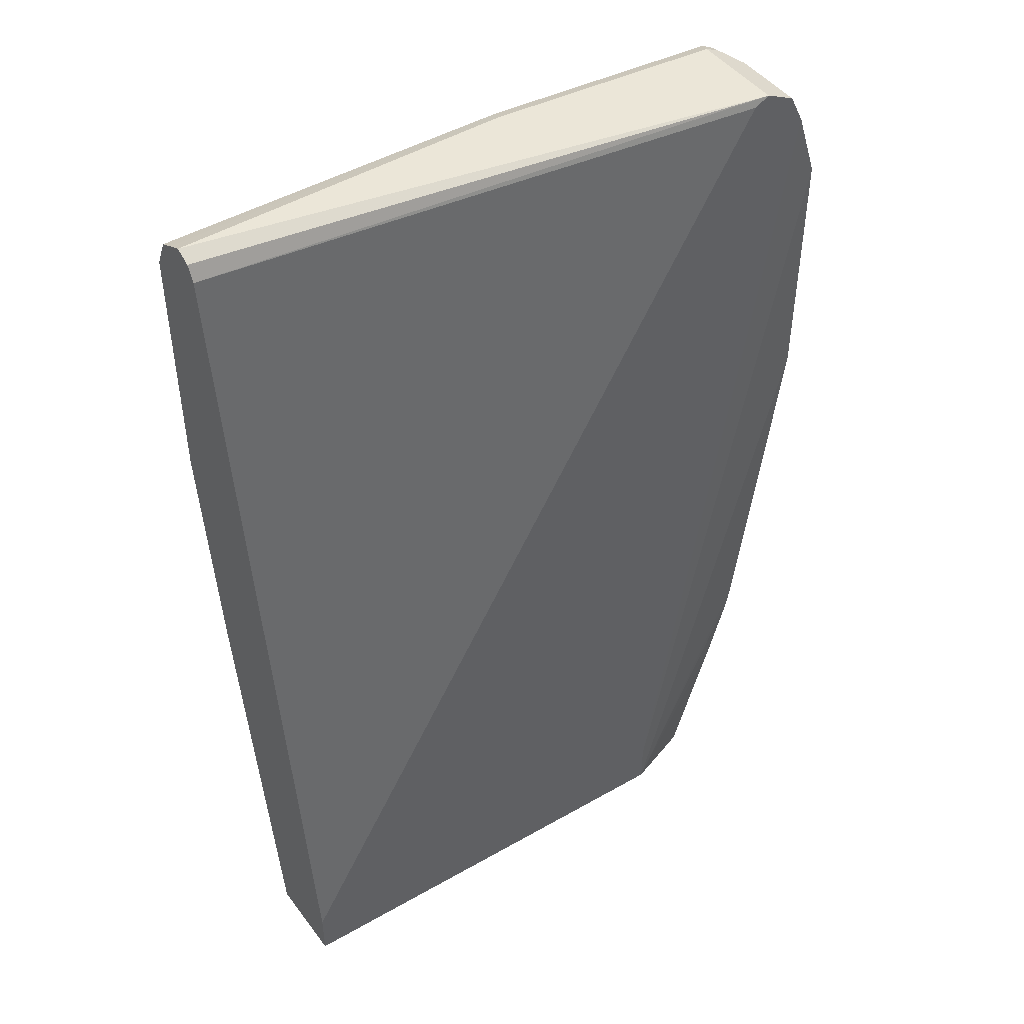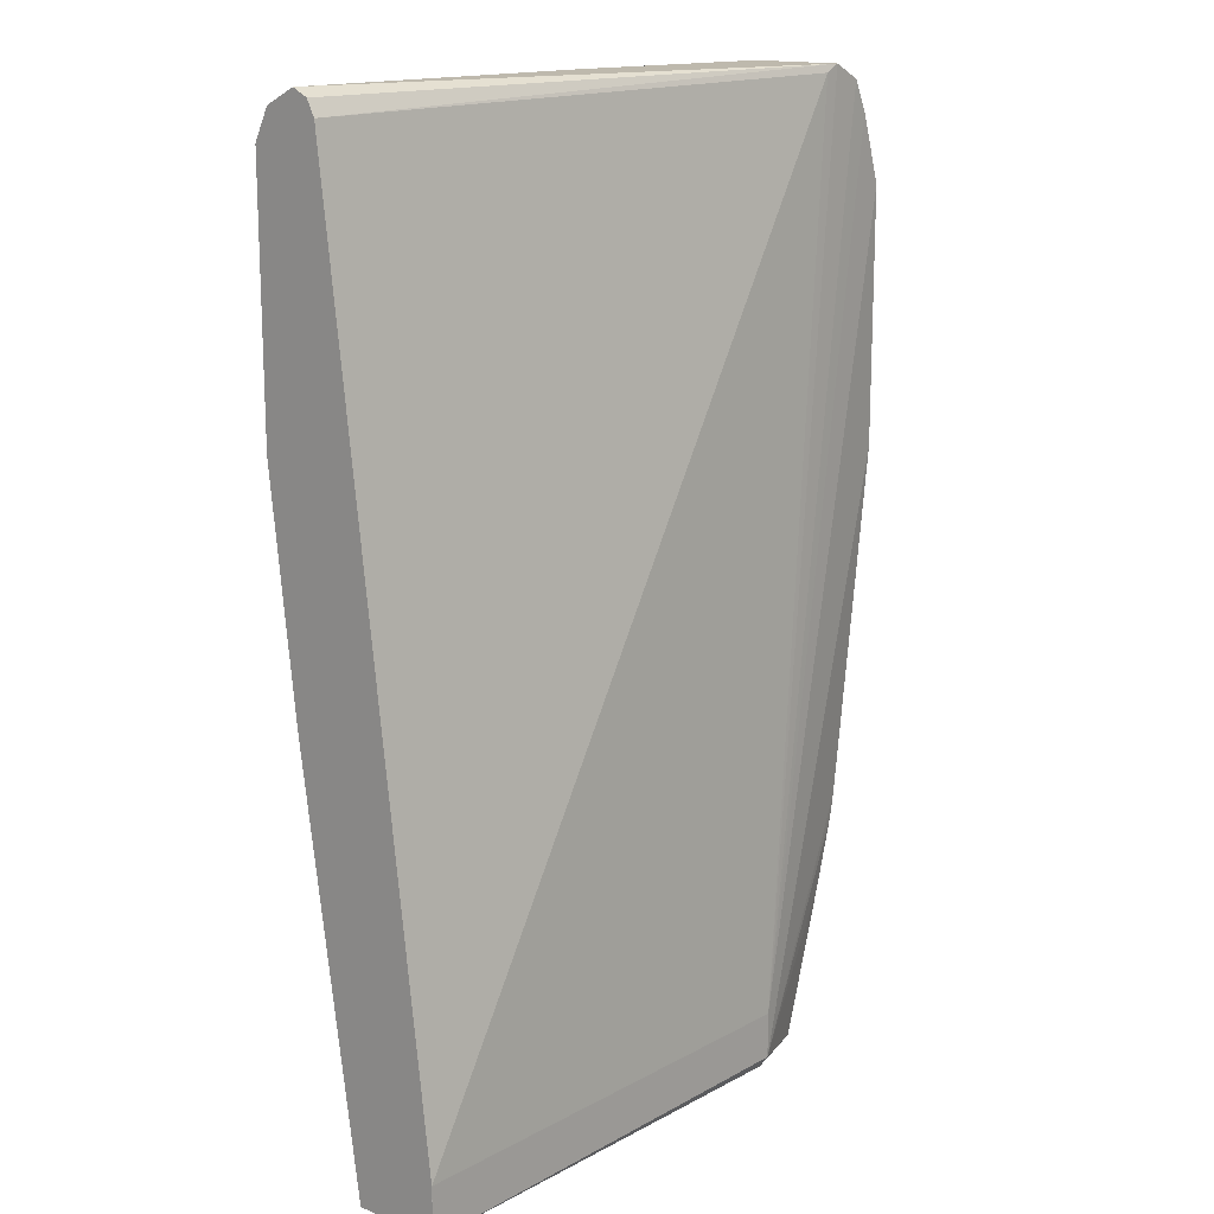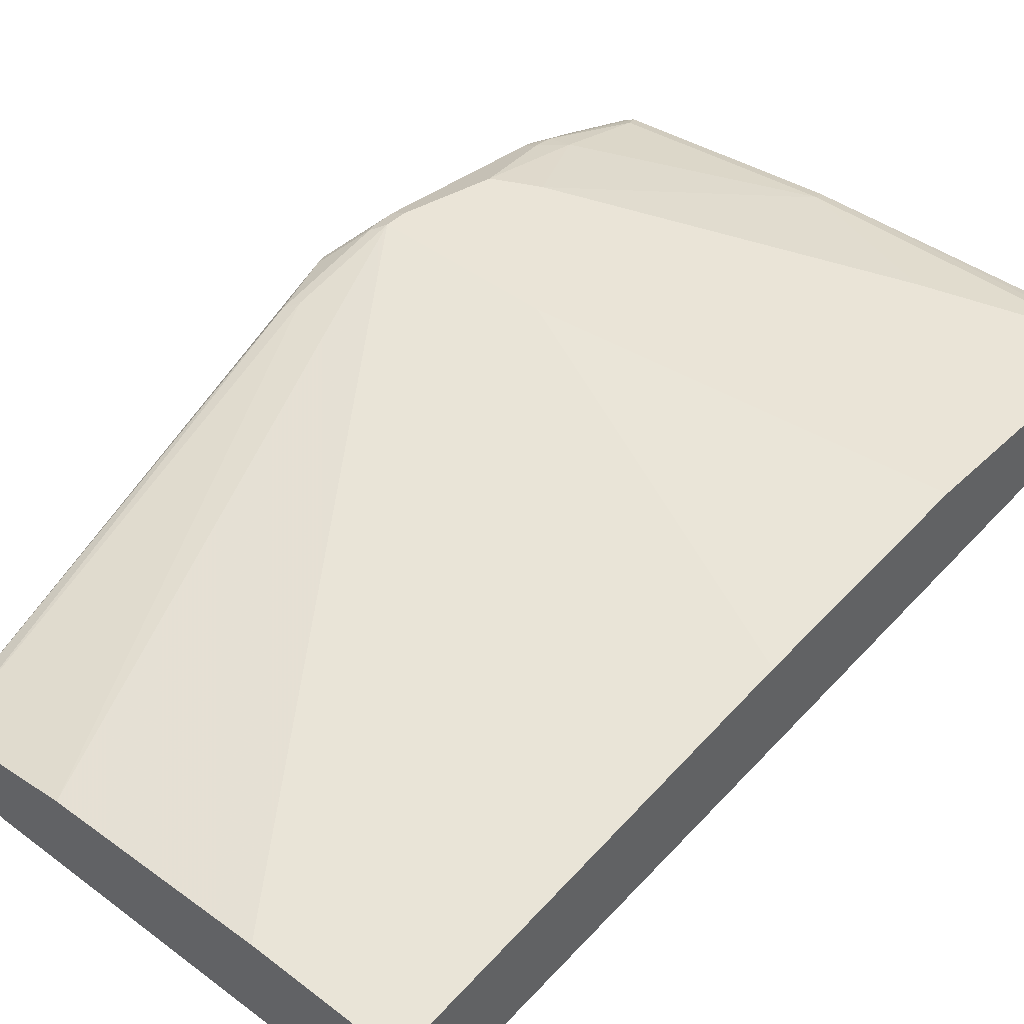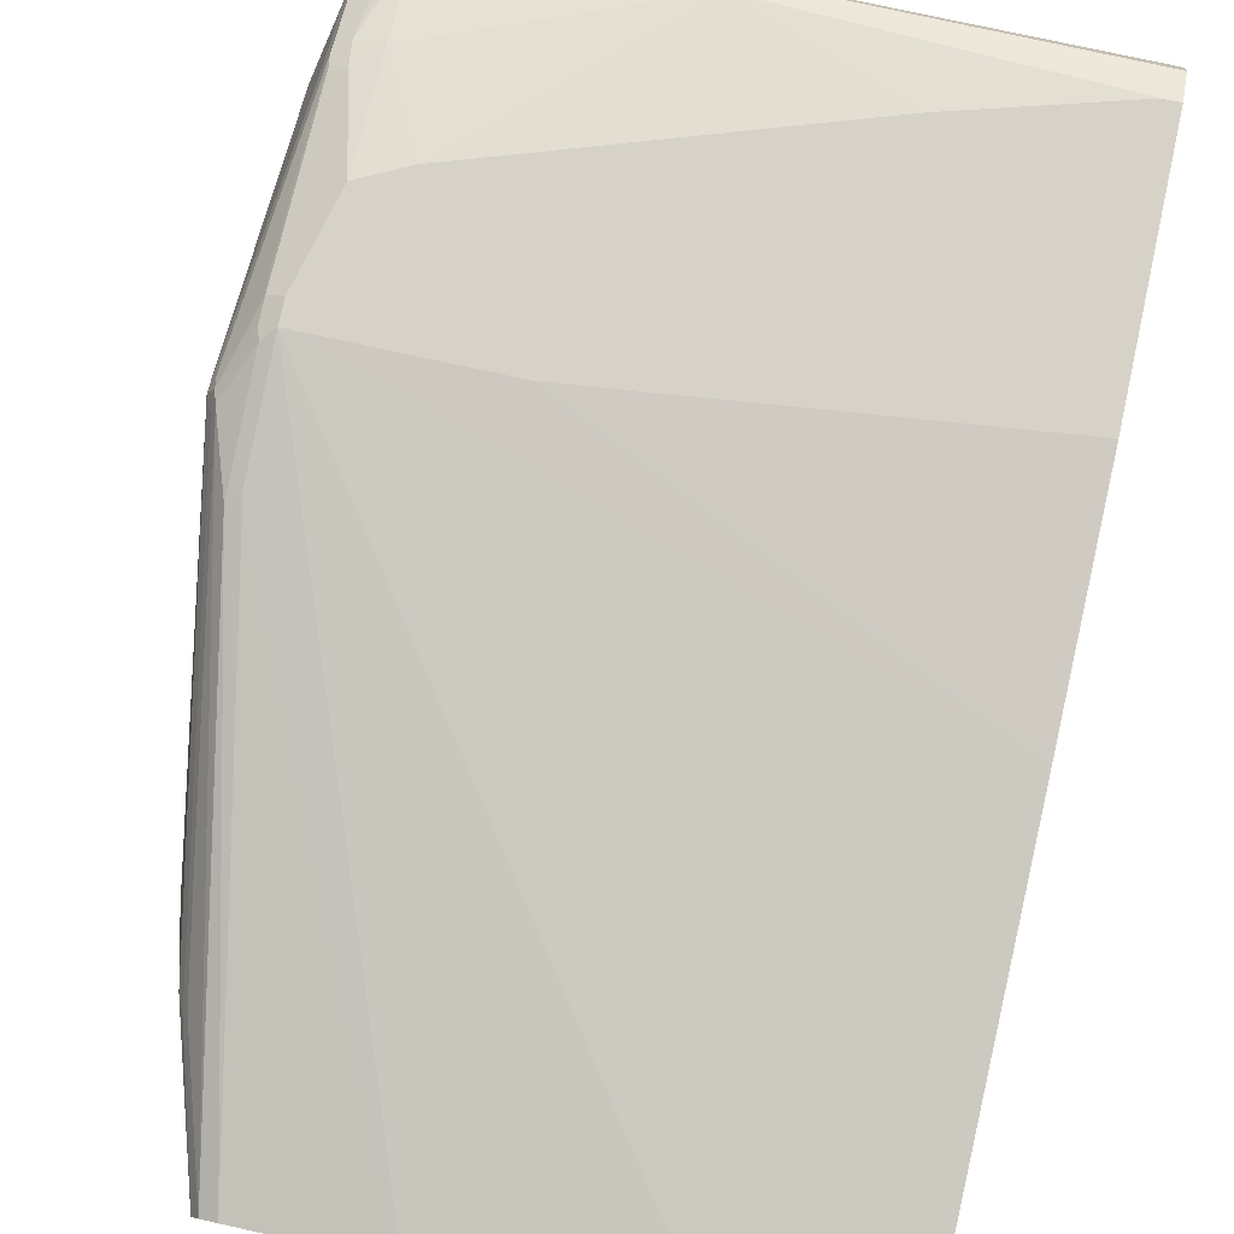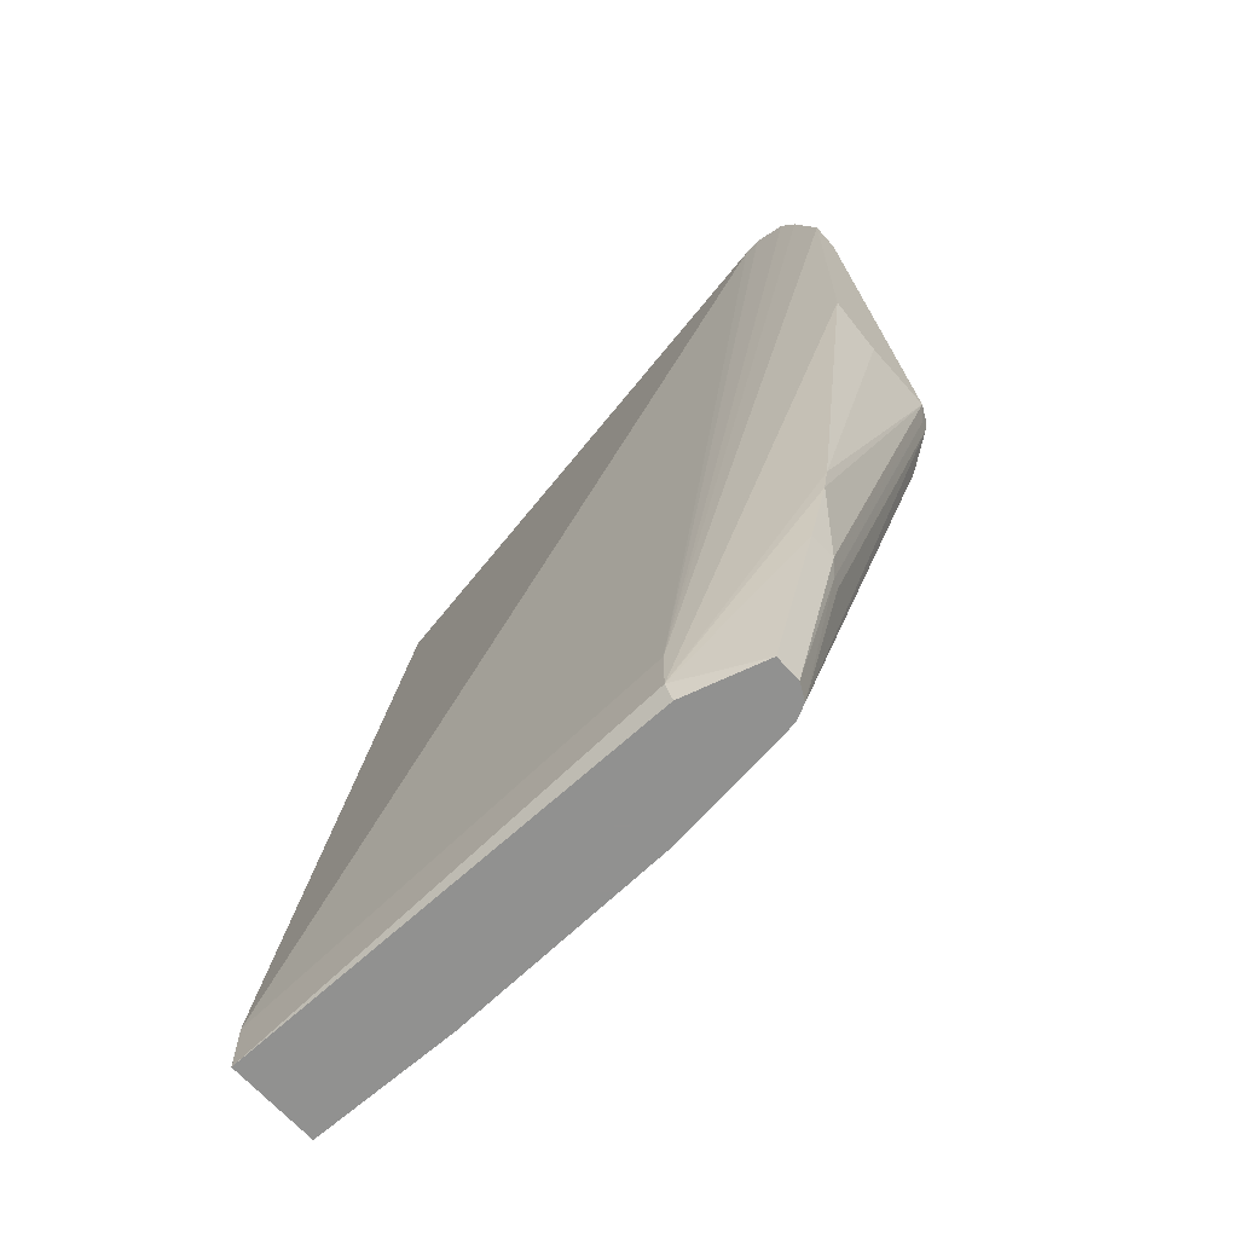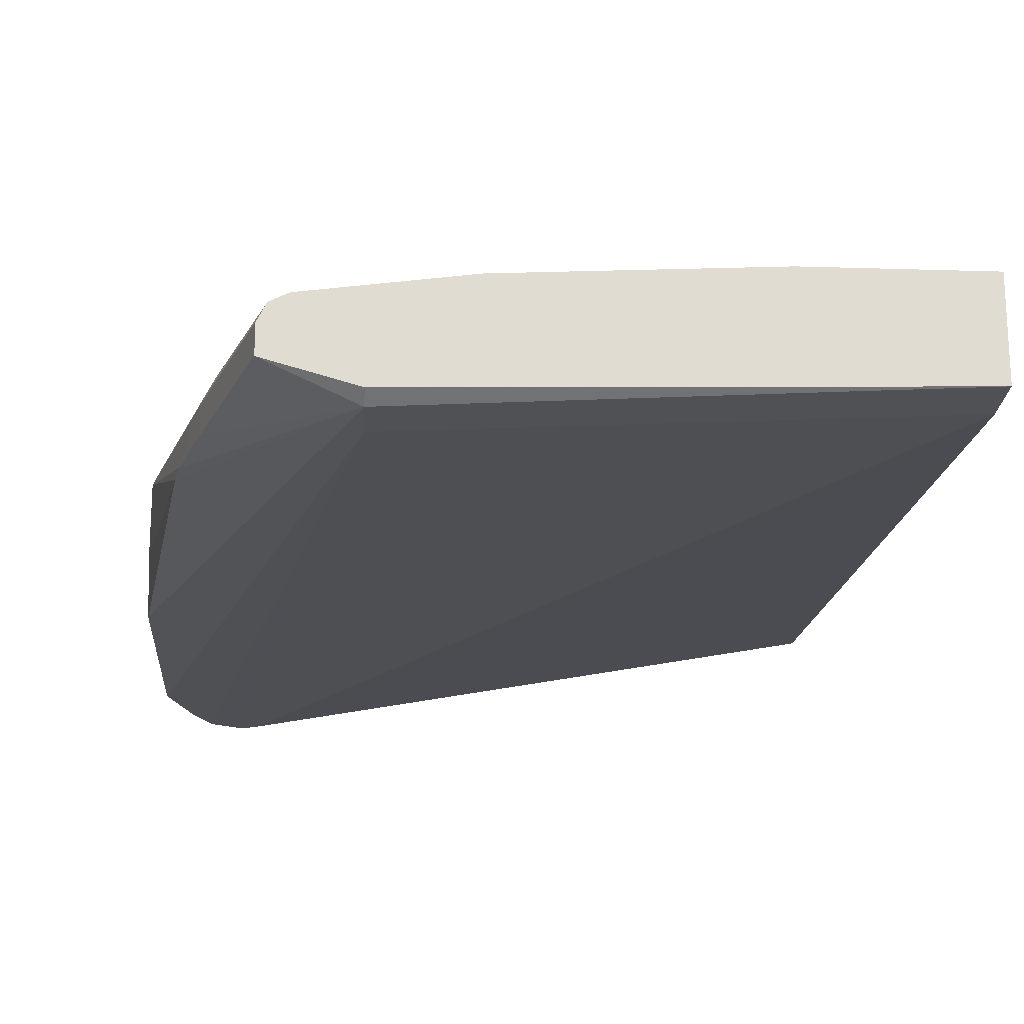
<metadata>
{"format":"obj","ext":"obj","renderer":"f3d","projection":"perspective","resolution":1024,"background":"white","views":[{"elev":46.3,"azim":145.2,"up":"+Y"},{"elev":15.3,"azim":130.3,"up":"+Y"},{"elev":43.9,"azim":41.8,"up":"+Z"},{"elev":78.4,"azim":12.3,"up":"+Z"},{"elev":-66.0,"azim":-138.6,"up":"+Y"},{"elev":-20.2,"azim":-3.3,"up":"+Z"}]}
</metadata>
<code>
v -0.3021 0.5853 0.321
v 0.06191 0.08395 0.2507
v 0.1832 0.4287 0.2993
v 0.1832 0.08395 0.2507
v -0.2455 0.08395 0.1869
v -0.2266 0.08395 0.2266
v -0.2455 0.08395 0.2077
v -0.2827 0.2055 0.1869
v -0.2832 0.2078 0.2077
v -0.2769 0.1952 0.214
v -0.3336 0.535 0.2895
v -0.2738 0.1983 0.2219
v -0.2392 0.08395 0.2203
v -0.3115 0.4814 0.2974
v -0.3304 0.5381 0.2974
v -0.3115 0.5758 0.3163
v -0.3021 0.4909 0.3021
v -0.1175 0.08395 0.2413
v -0.3147 0.5853 0.3147
v -0.3336 0.5475 0.2958
v -0.3147 0.6042 0.3147
v -0.3021 0.6042 0.321
v -0.2958 0.6797 0.3147
v -0.3021 0.7552 0.3021
v -0.3147 0.7552 0.2958
v -0.3163 0.7646 0.2927
v -0.3163 0.6136 0.3115
v -0.3351 0.5569 0.2927
v -0.3398 0.5475 0.2832
v -0.2983 0.2606 0.1869
v -0.3021 0.2813 0.1869
v -0.3398 0.5475 0.2266
v -0.3398 0.7741 0.2077
v -0.321 0.7552 0.2832
v -0.3163 0.8213 0.2738
v -0.321 0.8118 0.2643
v -0.321 0.8307 0.2455
v -0.3163 0.8402 0.2549
v -0.3092 0.8496 0.2643
v -0.2974 0.8591 0.2738
v -0.3044 0.7741 0.2974
v -0.2895 0.8622 0.2769
v -0.2832 0.8685 0.2643
v -0.2958 0.8622 0.2643
v -0.3084 0.8559 0.2455
v -0.3084 0.8559 0.1869
v -0.321 0.8307 0.1869
v -0.1834 0.1322 0.1619
v -0.2832 0.8685 0.1869
v 0.1832 0.8685 0.2832
v 0.1832 0.8622 0.2706
v 0.1832 0.8496 0.2643
v 0.1832 0.1255 0.1789
v -0.2706 0.8622 0.1869
v -0.1834 0.09448 0.1619
v -0.3398 0.5664 0.1869
v -0.3398 0.7741 0.1869
v -0.1834 0.08395 0.1693
v 0.183 0.08395 0.1789
v 0.1832 0.08395 0.1789
v 0.1832 0.8307 0.321
v 0.1832 0.6231 0.321
v 0.1832 0.4343 0.3
v -0.151 0.5853 0.321
v 0.03778 0.7929 0.321
v -0.2832 0.6797 0.321
v -0.2455 0.6986 0.321
v -0.2832 0.7741 0.3021
v -0.0944 0.8496 0.3021
v 0.1699 0.8307 0.321
v -0.1007 0.8622 0.2958
v 0.1636 0.8433 0.3147
v 0.1832 0.8435 0.3147
v 0.1832 0.8559 0.3084
v 0.1762 0.8559 0.3084
v 0.1832 0.8622 0.296
v -0.0944 0.8685 0.2832
v -0.2832 0.8496 0.2832
f 61 3 50
f 60 4 59
f 60 53 4
f 4 53 3
f 3 53 50
f 59 55 53
f 60 59 53
f 63 62 64
f 63 3 62
f 63 64 3
f 64 62 61
f 65 64 61
f 65 66 64
f 67 66 65
f 67 68 66
f 62 3 61
f 58 55 59
f 33 56 32
f 58 5 55
f 67 69 68
f 48 49 54
f 48 54 53
f 48 53 55
f 48 55 56
f 57 48 56
f 57 47 48
f 57 33 47
f 57 56 33
f 31 32 56
f 31 56 55
f 31 55 30
f 8 30 55
f 9 30 8
f 8 55 5
f 58 59 5
f 67 65 69
f 41 25 24
f 70 71 69
f 66 68 24
f 66 24 23
f 22 66 23
f 22 64 66
f 22 1 64
f 64 1 3
f 78 68 69
f 42 77 43
f 77 50 43
f 74 61 50
f 59 4 5
f 47 33 37
f 47 37 38
f 18 2 1
f 18 6 2
f 41 26 25
f 41 24 68
f 41 68 78
f 41 78 42
f 70 72 71
f 70 73 72
f 70 61 73
f 70 65 61
f 73 61 74
f 73 74 75
f 73 75 72
f 70 69 65
f 75 71 72
f 75 74 76
f 76 74 50
f 76 50 77
f 76 77 71
f 42 71 77
f 42 69 71
f 42 78 69
f 75 76 71
f 54 52 53
f 54 49 52
f 51 50 52
f 16 17 1
f 19 16 1
f 19 20 16
f 19 21 20
f 19 1 21
f 21 1 22
f 21 22 23
f 21 23 24
f 21 24 25
f 21 25 26
f 21 26 27
f 20 21 27
f 20 27 28
f 20 28 29
f 20 29 11
f 17 18 1
f 17 6 18
f 14 6 17
f 14 17 16
f 2 3 1
f 2 4 3
f 2 5 4
f 6 5 2
f 7 5 6
f 7 8 5
f 7 9 8
f 20 11 15
f 10 9 7
f 10 12 11
f 10 13 12
f 10 7 13
f 13 7 6
f 52 50 53
f 14 15 13
f 14 16 15
f 10 11 9
f 20 15 16
f 14 13 6
f 12 13 15
f 40 42 43
f 40 43 44
f 40 44 45
f 40 45 39
f 38 39 45
f 46 38 45
f 46 47 38
f 46 48 47
f 46 45 49
f 45 43 49
f 44 43 45
f 49 43 50
f 51 49 50
f 51 52 49
f 12 15 11
f 40 41 42
f 40 26 41
f 46 49 48
f 35 40 39
f 11 29 9
f 35 26 40
f 29 30 9
f 29 31 30
f 29 32 31
f 29 34 33
f 29 28 34
f 28 26 34
f 29 33 32
f 35 34 26
f 36 34 35
f 36 33 34
f 36 37 33
f 36 35 37
f 28 27 26
f 35 39 38
f 35 38 37

</code>
